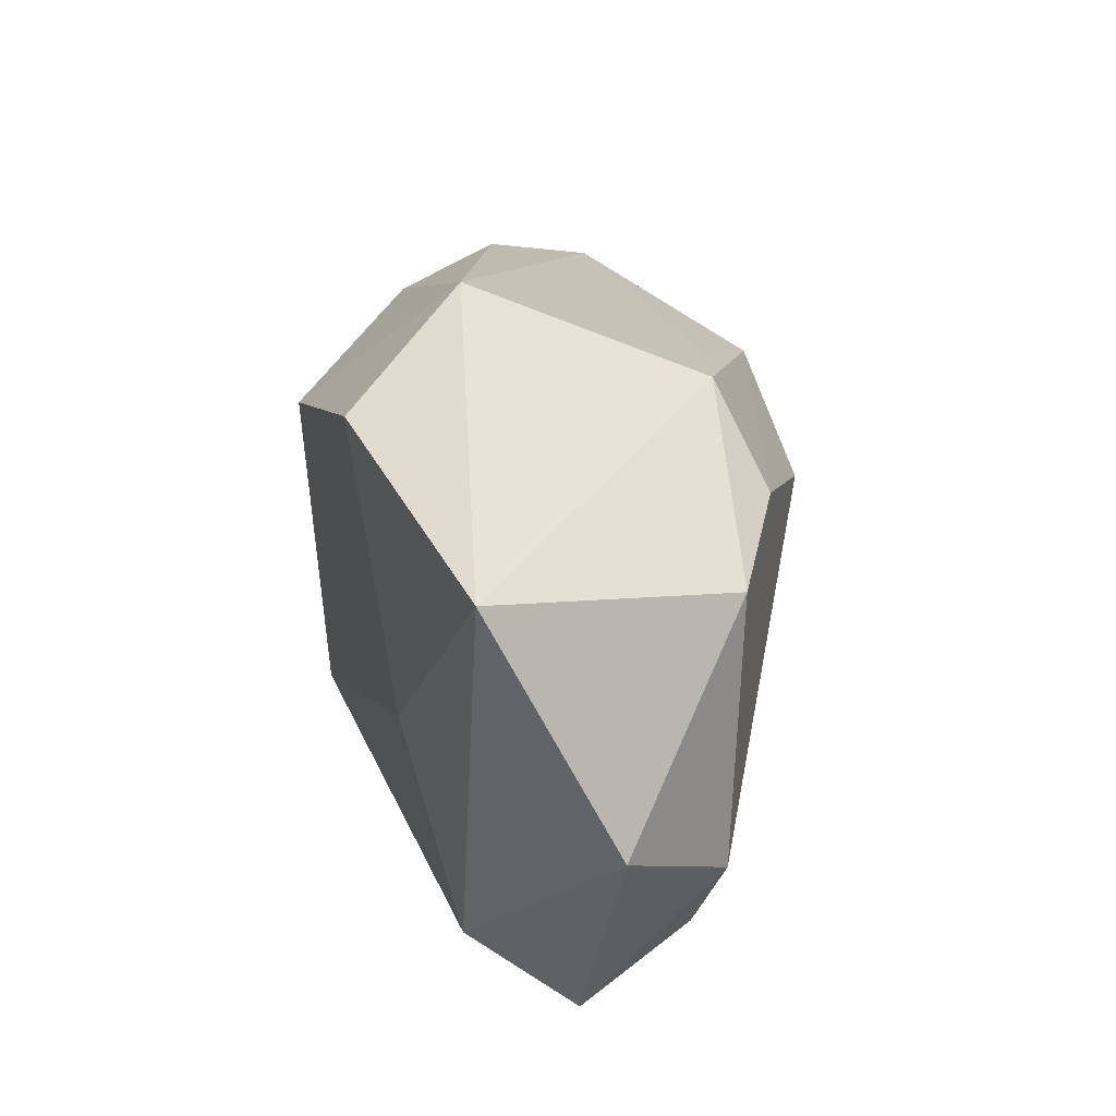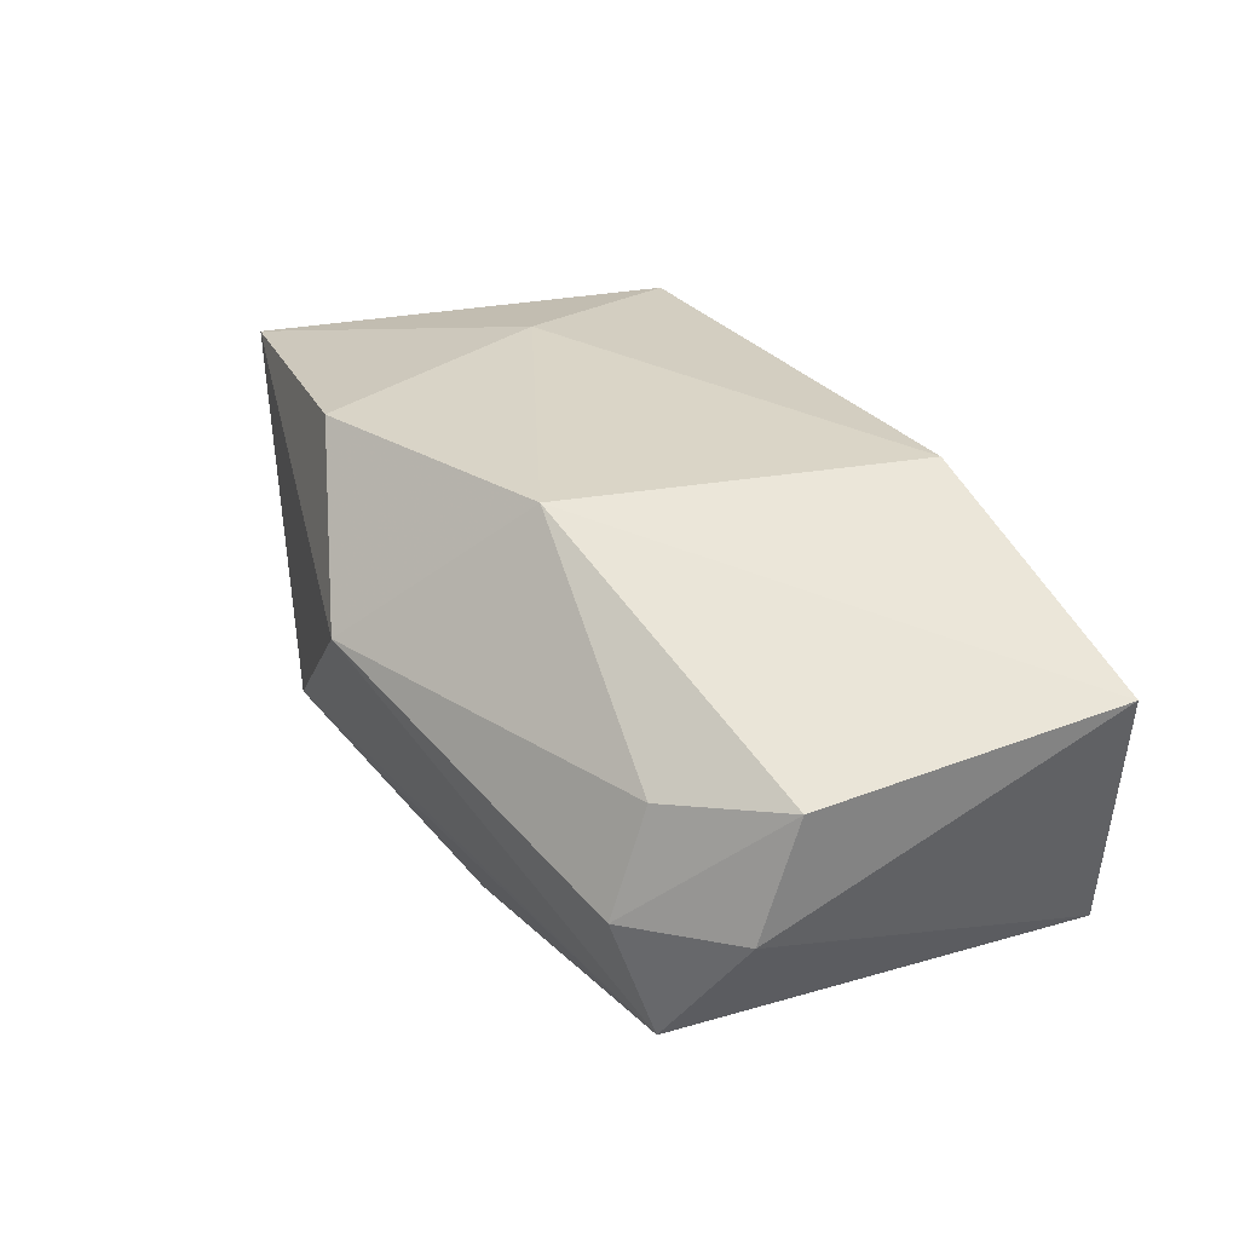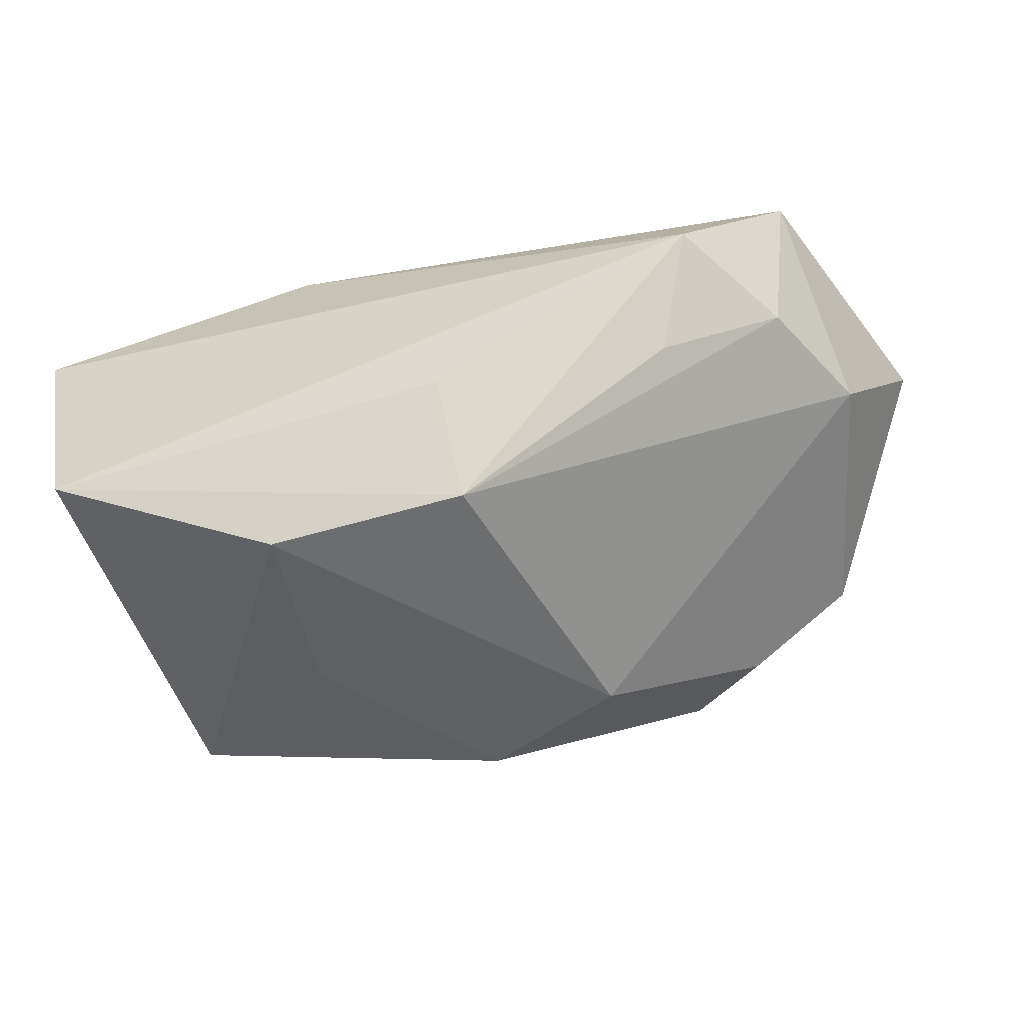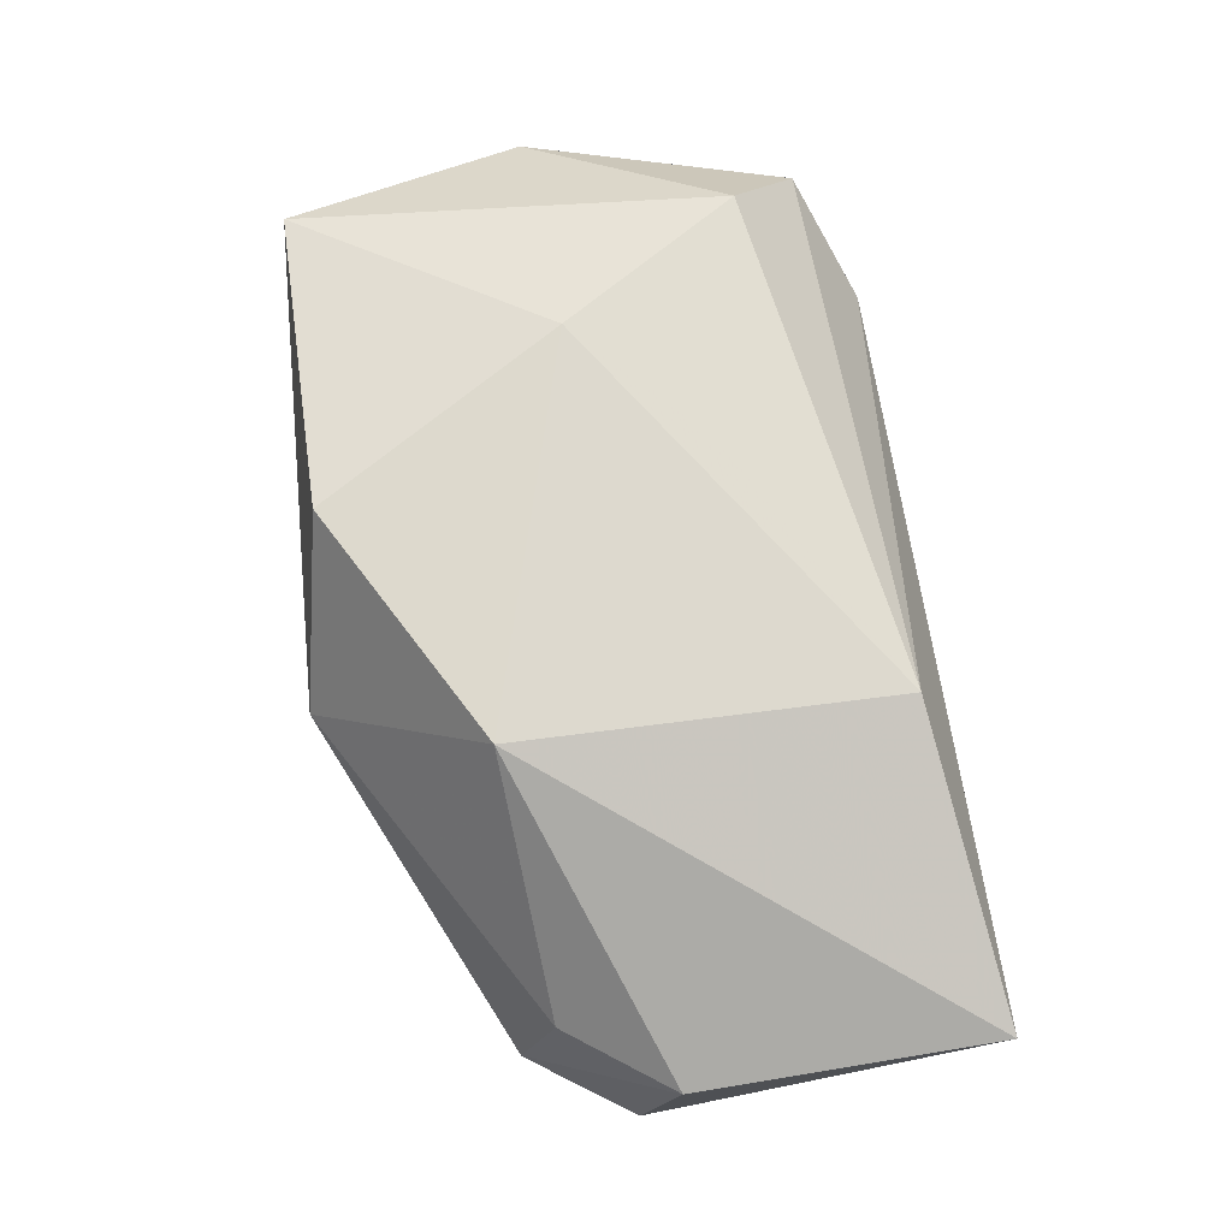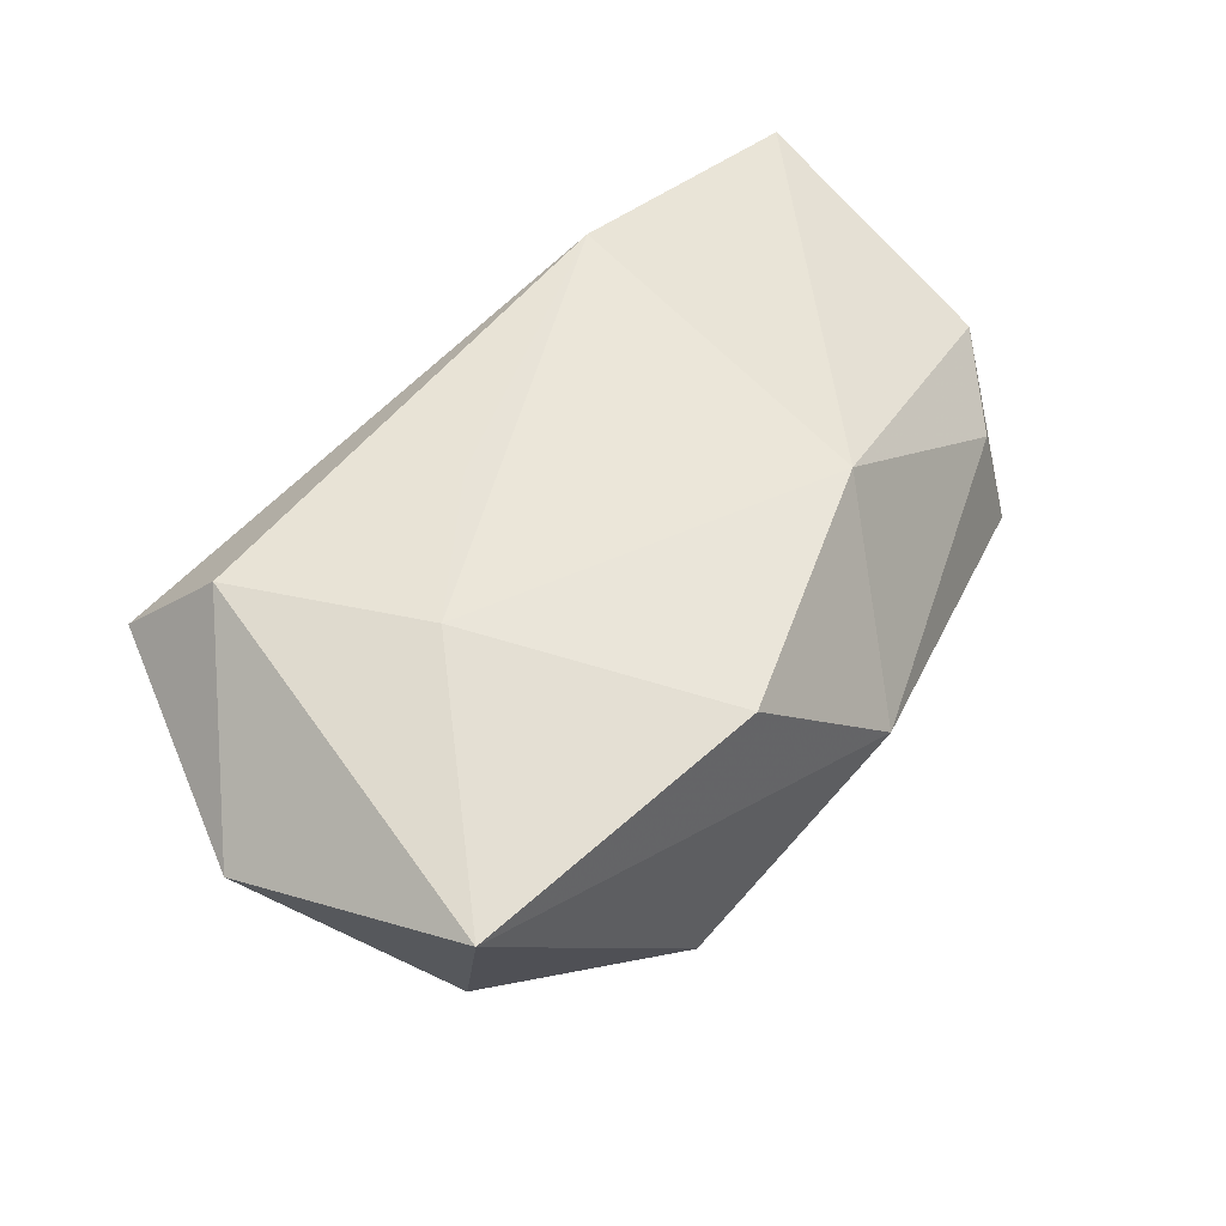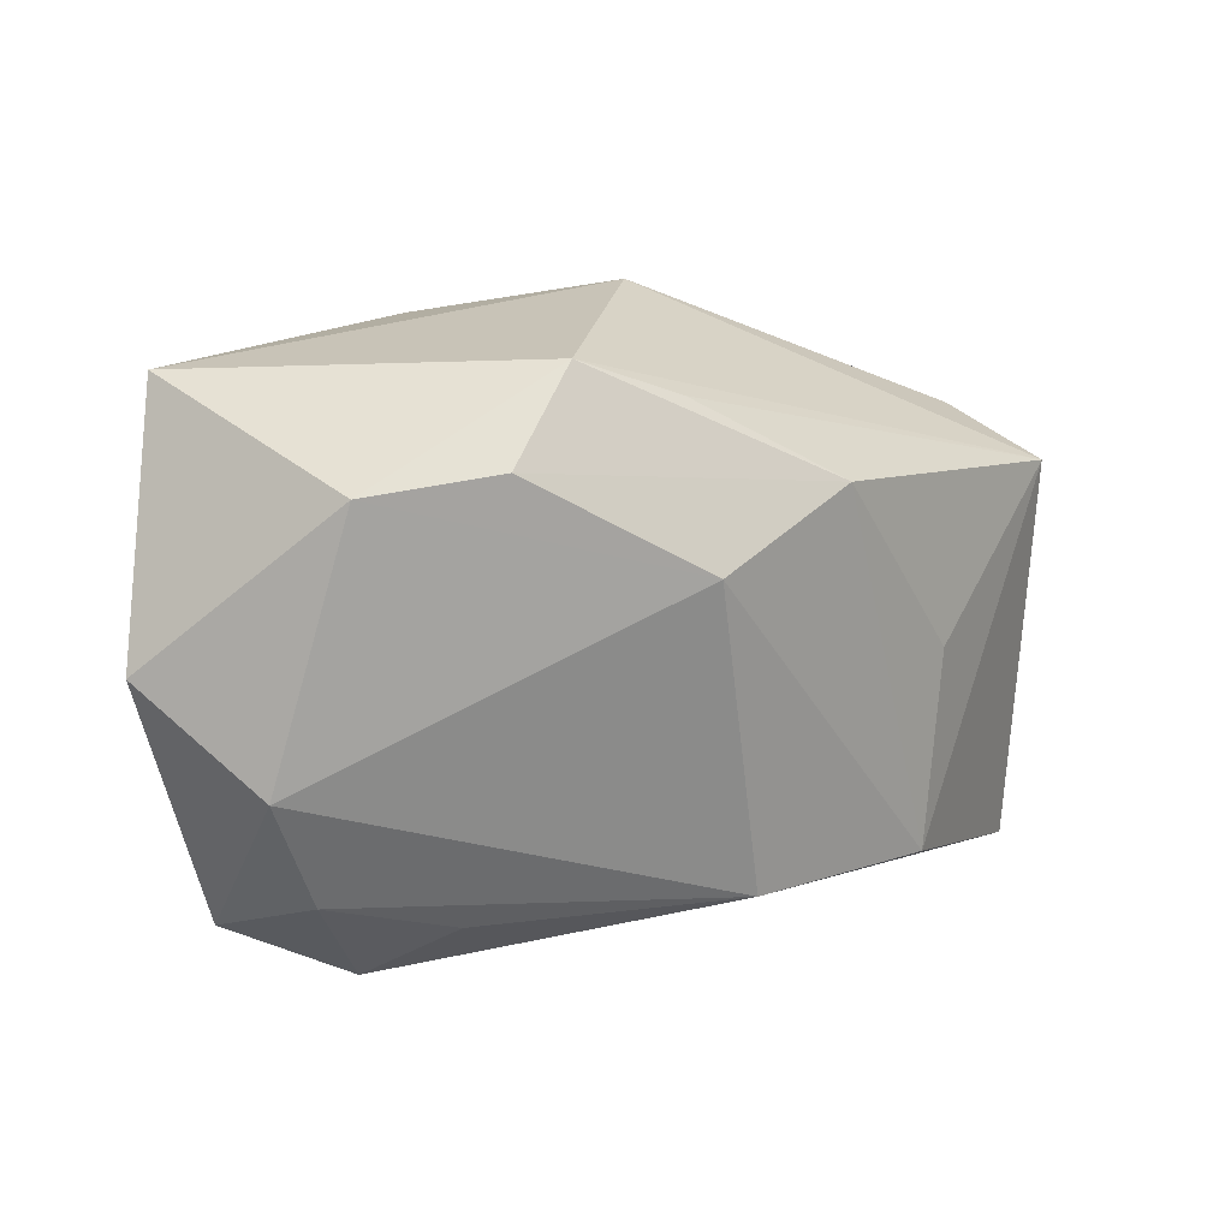
<metadata>
{"format":"obj","ext":"obj","renderer":"f3d","projection":"perspective","resolution":1024,"background":"white","views":[{"elev":37.0,"azim":72.0,"up":"+Y"},{"elev":28.8,"azim":-109.1,"up":"+Z"},{"elev":-49.5,"azim":18.7,"up":"+Z"},{"elev":72.0,"azim":-98.3,"up":"+Z"},{"elev":57.9,"azim":139.3,"up":"+Z"},{"elev":19.0,"azim":138.2,"up":"+Y"}]}
</metadata>
<code>
v 0.01575 0.02881 -0.0112
v -0.005112 0.02994 0.00577
v 0.0416 -0.004648 -0.004096
v 0.009838 0.01184 -0.02267
v 0.02415 0.02148 -0.0137
v 0.0349 0.02001 -0.007276
v -0.03577 0.01569 -0.006148
v -0.0371 -0.02678 -0.01444
v 0.02541 -0.01929 -0.00789
v 0.02238 0.003372 0.02013
v -0.04253 -0.02547 0.009941
v -0.04253 0.002418 0.005387
v -0.04253 0.005998 -0.006177
v 0.03361 -0.01363 0.01782
v 0.008431 0.02649 0.02029
v 0.03758 0.02639 0.01688
v -0.03524 0.01225 0.00402
v -0.01807 -0.0006752 -0.02233
v 0.02975 -0.02573 0.001319
v -0.01444 -0.02151 0.01901
v -0.0156 -0.0195 -0.02291
v 0.04711 0.004246 0.007313
v 0.003069 -0.02422 -0.0102
v -0.03701 0.01201 -0.01712
v -0.01408 0.01402 0.02016
v 0.003975 -0.01834 -0.02152
v 0.03668 -0.01572 -0.002942
v -0.00468 0.01725 -0.02291
v 0.01106 -0.00778 0.01943
v 0.03936 -0.02051 0.008653
v 0.006374 0.02482 -0.01442
f 25 11 20
f 11 19 20
f 26 19 23
f 12 11 25
f 26 23 8
f 8 19 11
f 8 23 19
f 4 3 26
f 6 3 4
f 25 20 10
f 1 16 6
f 9 19 26
f 30 20 19
f 6 16 22
f 22 3 6
f 22 30 3
f 26 8 21
f 21 8 24
f 21 4 26
f 25 10 15
f 15 10 16
f 17 12 25
f 6 4 5
f 5 1 6
f 4 21 28
f 28 5 4
f 1 5 28
f 2 1 24
f 16 1 2
f 2 15 16
f 25 15 2
f 2 17 25
f 27 30 19
f 3 30 27
f 19 9 27
f 26 3 27
f 27 9 26
f 16 10 14
f 14 22 16
f 30 22 14
f 20 30 14
f 24 8 13
f 13 8 11
f 11 12 13
f 24 1 31
f 31 28 24
f 1 28 31
f 18 21 24
f 24 28 18
f 18 28 21
f 7 2 24
f 17 2 7
f 24 13 7
f 12 17 7
f 7 13 12
f 29 10 20
f 20 14 29
f 29 14 10

</code>
